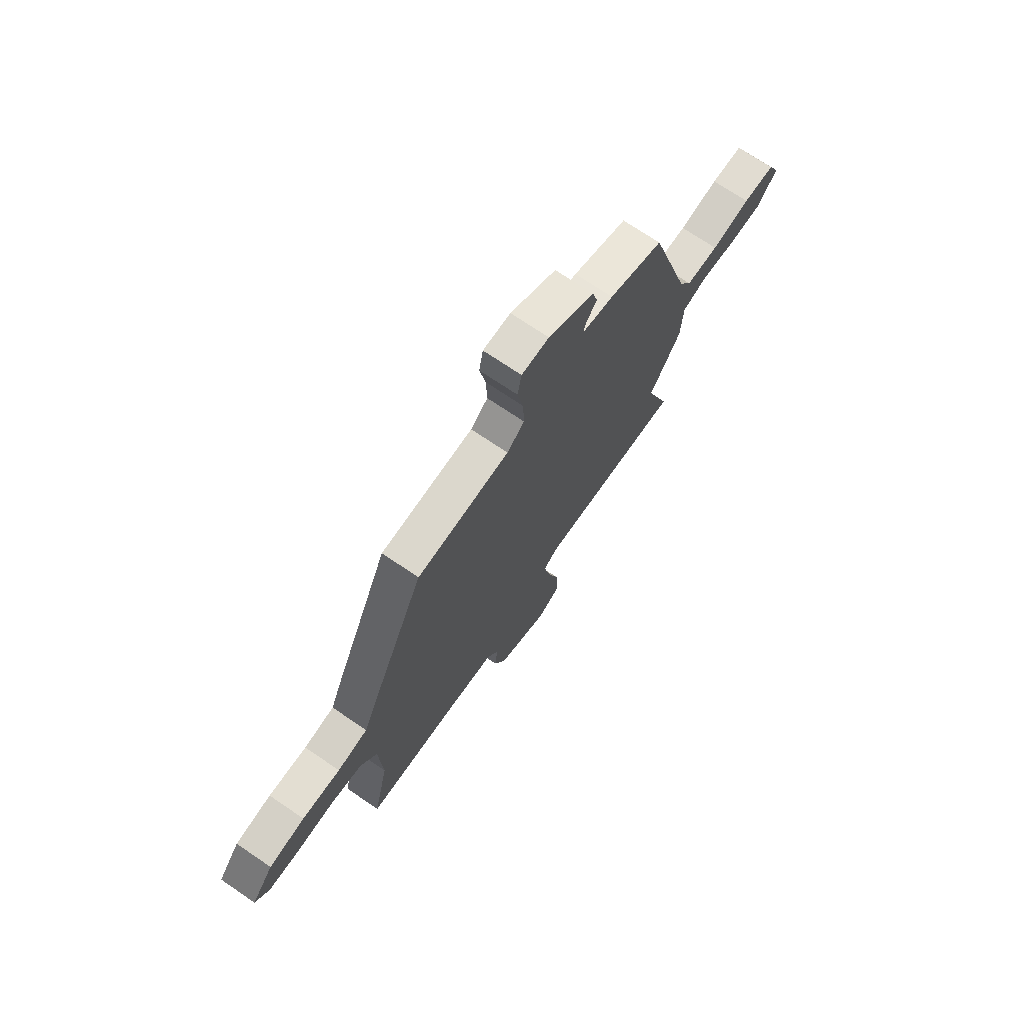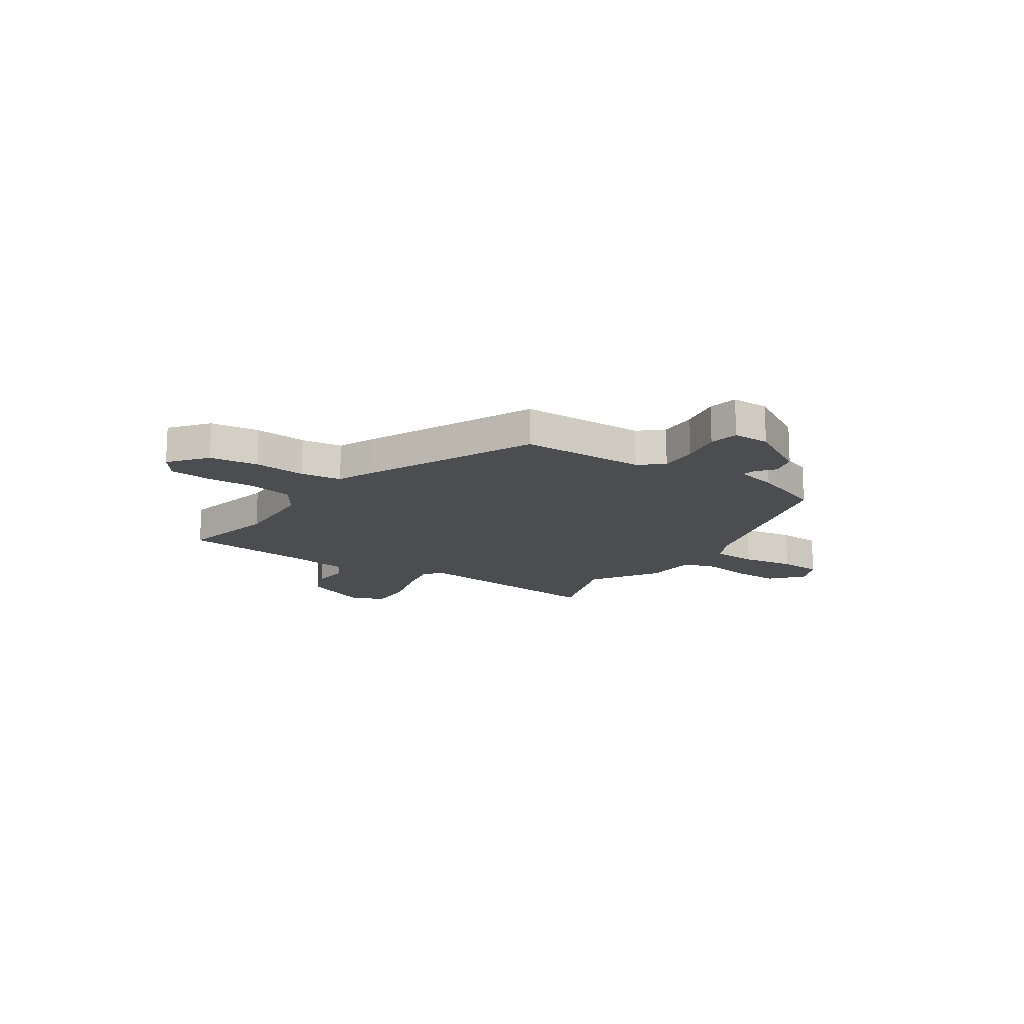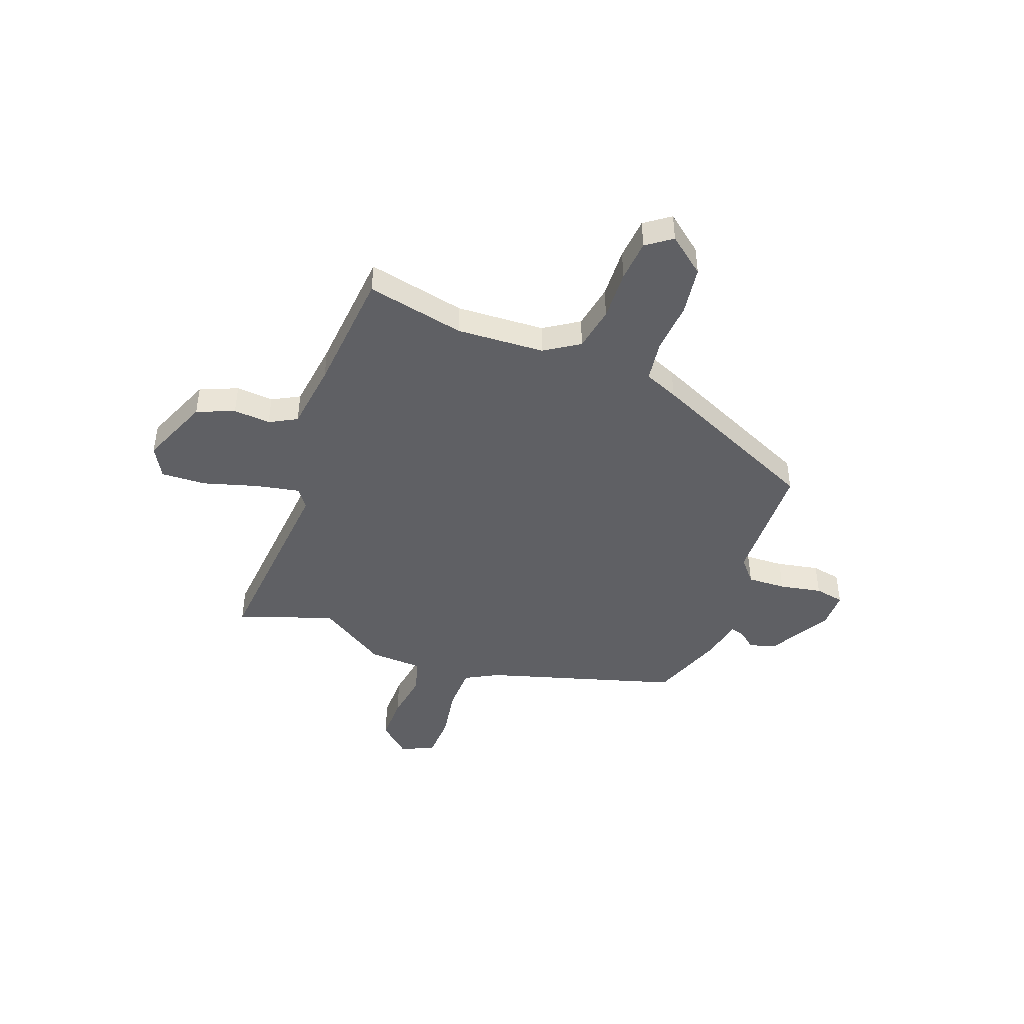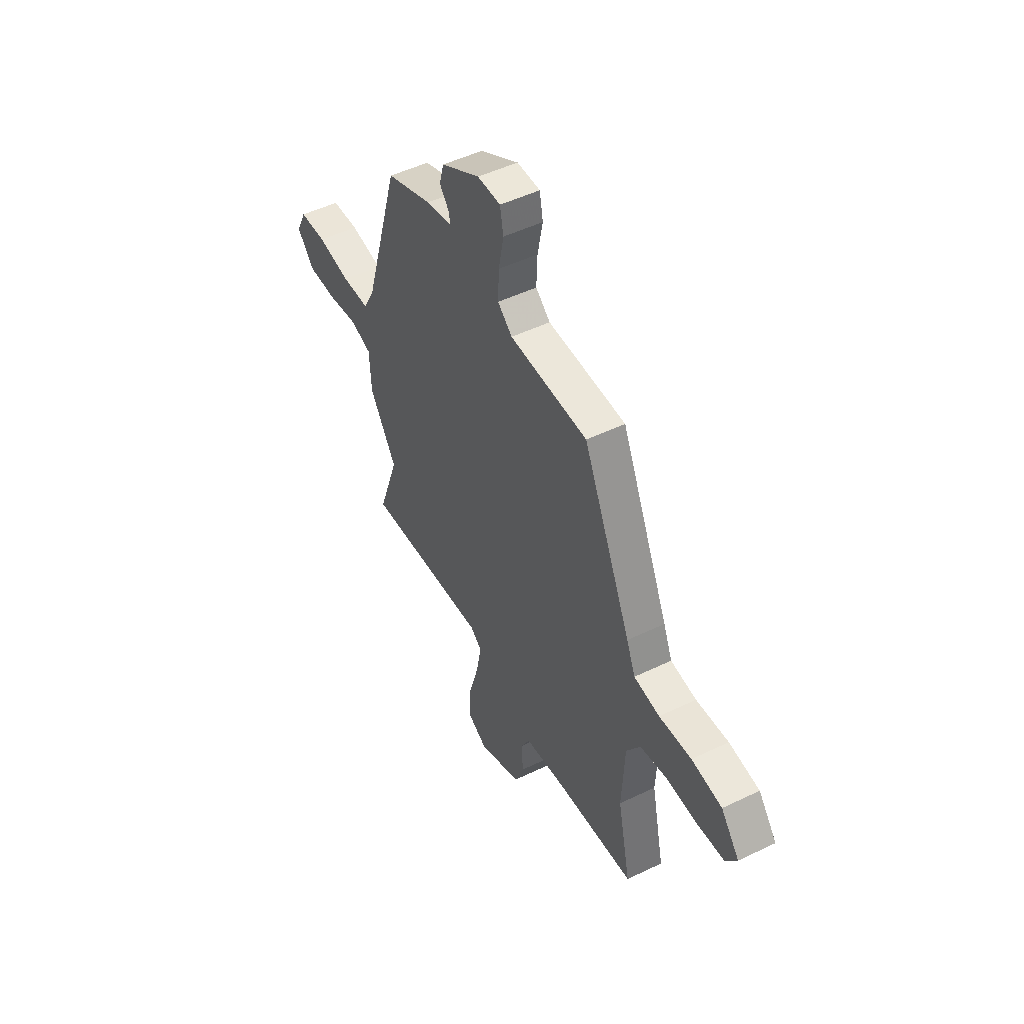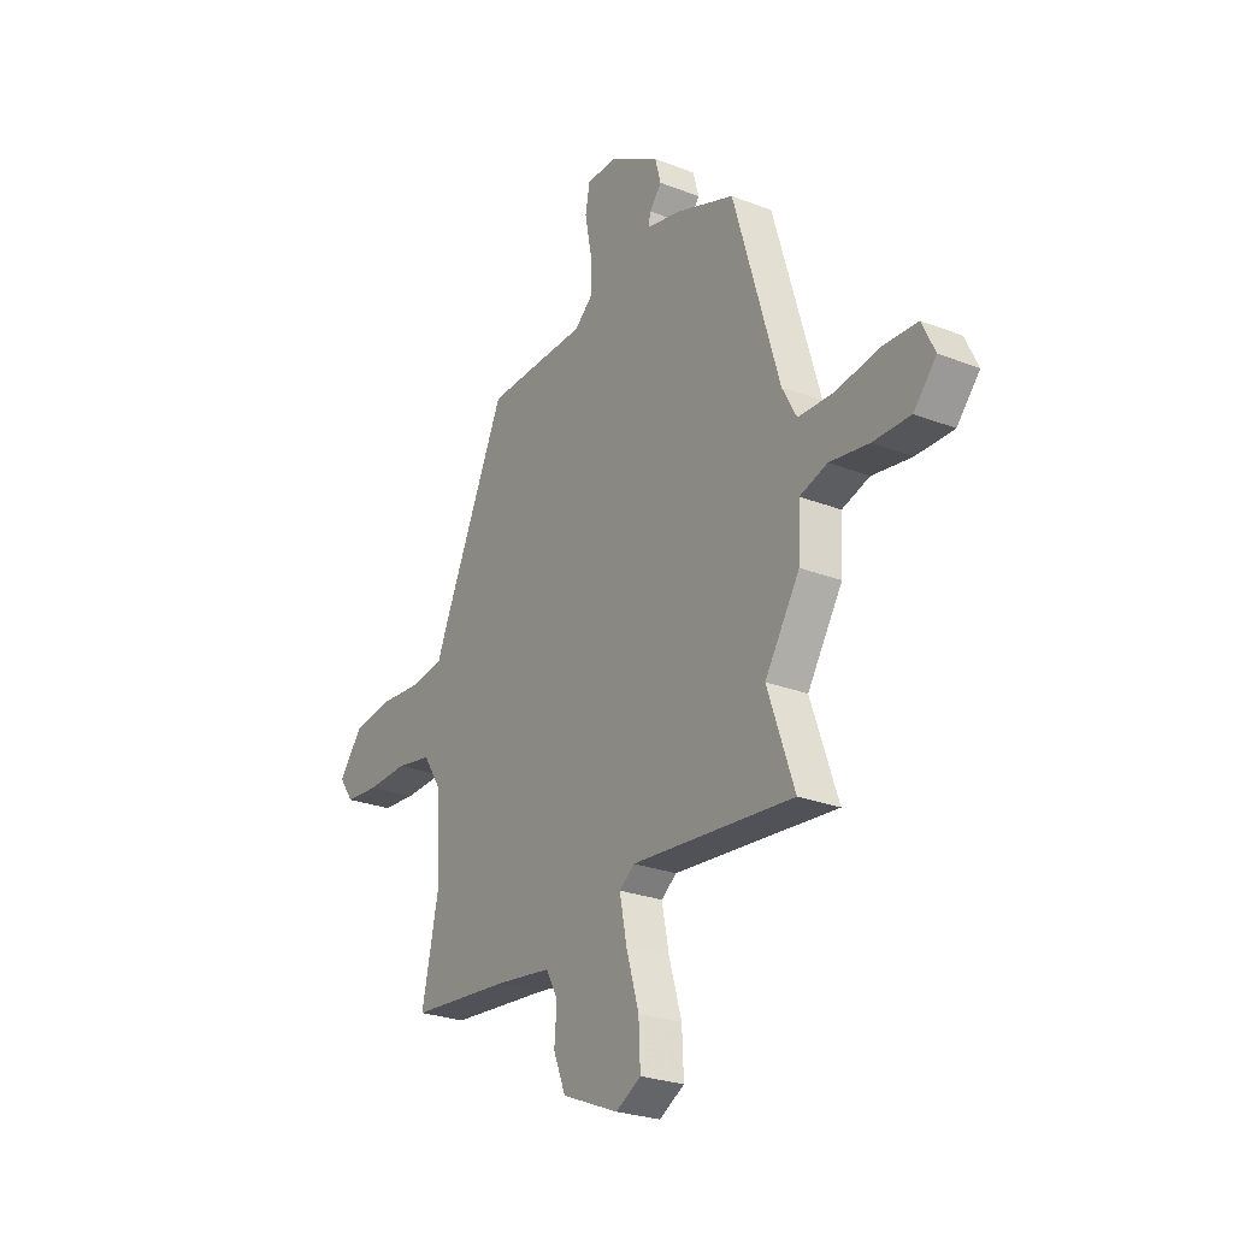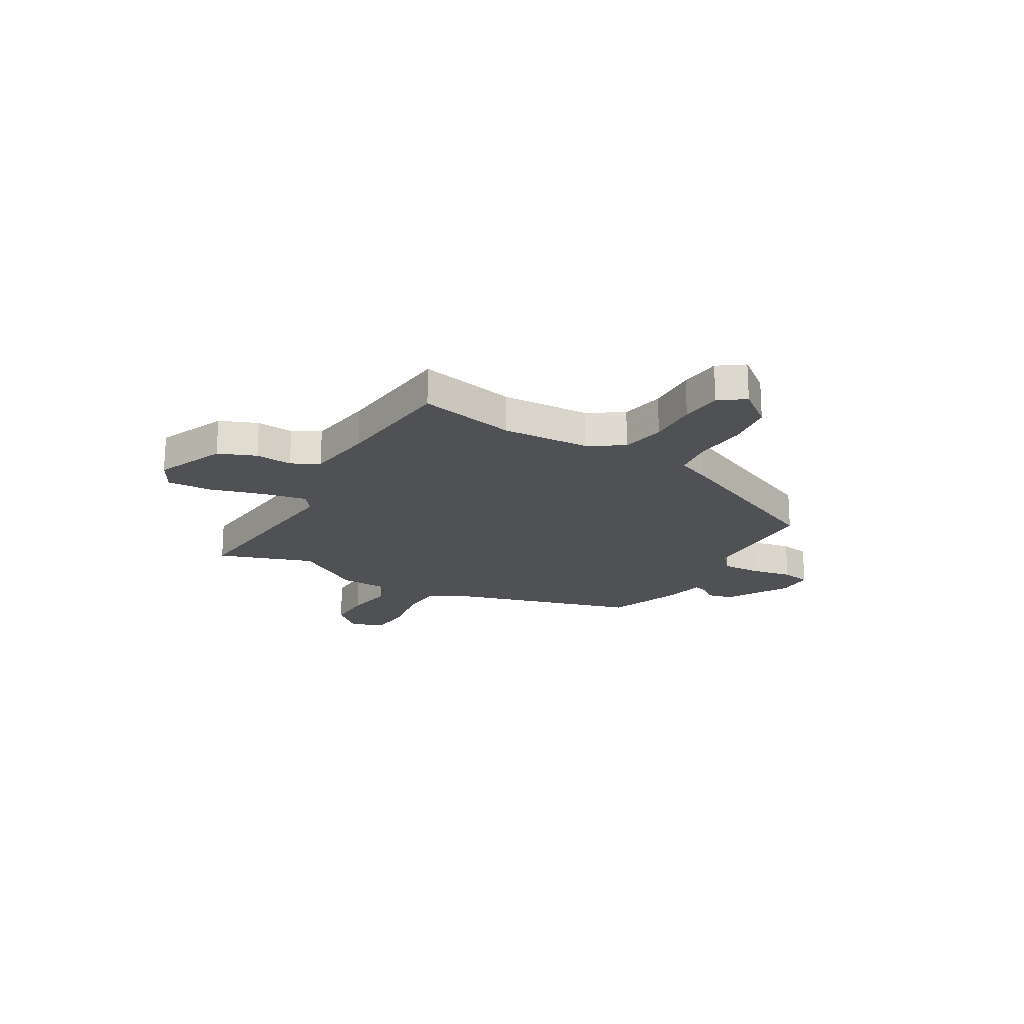
<metadata>
{"format":"obj","ext":"obj","renderer":"f3d","projection":"perspective","resolution":1024,"background":"white","views":[{"elev":71.8,"azim":-55.8,"up":"+Z"},{"elev":-15.6,"azim":-34.3,"up":"+Y"},{"elev":-44.9,"azim":-110.3,"up":"+Y"},{"elev":49.6,"azim":-118.1,"up":"+Z"},{"elev":-25.8,"azim":58.1,"up":"+Z"},{"elev":-20.0,"azim":-120.2,"up":"+Y"}]}
</metadata>
<code>
v 0.384 0.07 0.479
v 0.495 0.07 0.101
v 0.53 0.07 0.036
v 0.617 0.07 0.033
v 0.721 0.07 0.05
v 0.806 0.07 0.046
v 0.837 0.07 -0.019
v 0.782 0.07 -0.081
v 0.691 0.07 -0.08
v 0.596 0.07 -0.065
v 0.529 0.07 -0.086
v 0.524 0.07 -0.191
v 0.439 0.07 -0.325
v 0.504 0.07 -0.512
v 0.11 0.07 -0.476
v 0.073 0.07 -0.504
v 0.09 0.07 -0.591
v 0.121 0.07 -0.697
v 0.125 0.07 -0.786
v 0.064 0.07 -0.82
v -0.073 0.07 -0.763
v -0.103 0.07 -0.689
v -0.097 0.07 -0.616
v -0.126 0.07 -0.562
v -0.26 0.07 -0.544
v -0.505 0.07 -0.522
v -0.464 0.07 -0.329
v -0.473 0.07 -0.156
v -0.517 0.07 -0.088
v -0.604 0.07 -0.072
v -0.703 0.07 -0.076
v -0.785 0.07 -0.069
v -0.821 0.07 -0.019
v -0.763 0.07 0.054
v -0.667 0.07 0.067
v -0.565 0.07 0.059
v -0.484 0.07 0.07
v -0.456 0.07 0.137
v -0.303 0.07 0.474
v -0.056 0.07 0.48
v -0.01 0.07 0.519
v -0.013 0.07 0.595
v -0.029 0.07 0.678
v -0.018 0.07 0.736
v 0.055 0.07 0.736
v 0.178 0.07 0.665
v 0.192 0.07 0.613
v 0.163 0.07 0.577
v 0.157 0.07 0.551
v 0.24 0.07 0.533
v 0.384 0 0.479
v 0.495 0 0.101
v 0.53 0 0.036
v 0.617 0 0.033
v 0.721 0 0.05
v 0.806 0 0.046
v 0.837 0 -0.019
v 0.782 0 -0.081
v 0.691 0 -0.08
v 0.596 0 -0.065
v 0.529 0 -0.086
v 0.524 0 -0.191
v 0.439 0 -0.325
v 0.504 0 -0.512
v 0.11 0 -0.476
v 0.073 0 -0.504
v 0.09 0 -0.591
v 0.121 0 -0.697
v 0.125 0 -0.786
v 0.064 0 -0.82
v -0.073 0 -0.763
v -0.103 0 -0.689
v -0.097 0 -0.616
v -0.126 0 -0.562
v -0.26 0 -0.544
v -0.505 0 -0.522
v -0.464 0 -0.329
v -0.473 0 -0.156
v -0.517 0 -0.088
v -0.604 0 -0.072
v -0.703 0 -0.076
v -0.785 0 -0.069
v -0.821 0 -0.019
v -0.763 0 0.054
v -0.667 0 0.067
v -0.565 0 0.059
v -0.484 0 0.07
v -0.456 0 0.137
v -0.303 0 0.474
v -0.056 0 0.48
v -0.01 0 0.519
v -0.013 0 0.595
v -0.029 0 0.678
v -0.018 0 0.736
v 0.055 0 0.736
v 0.178 0 0.665
v 0.192 0 0.613
v 0.163 0 0.577
v 0.157 0 0.551
v 0.24 0 0.533
f 49 50 1 2
f 45 46 47 48
f 45 48 49
f 42 43 44 45
f 41 42 45 49
f 40 41 49 2
f 37 38 39 40
f 33 34 35 36
f 33 36 37
f 30 31 32 33
f 29 30 33 37
f 28 29 37 40
f 25 26 27
f 24 25 27 28
f 20 21 22 23
f 20 23 24
f 17 18 19 20
f 16 17 20 24
f 15 16 24 28
f 13 14 15 28
f 11 12 13 28
f 7 8 9 10
f 5 6 7 10
f 4 5 10 11
f 3 4 11 28
f 2 3 28 40
f 52 51 100 99
f 98 97 96 95
f 99 98 95
f 95 94 93 92
f 99 95 92 91
f 52 99 91 90
f 90 89 88 87
f 86 85 84 83
f 87 86 83
f 83 82 81 80
f 87 83 80 79
f 90 87 79 78
f 77 76 75
f 78 77 75 74
f 73 72 71 70
f 74 73 70
f 70 69 68 67
f 74 70 67 66
f 78 74 66 65
f 78 65 64 63
f 78 63 62 61
f 60 59 58 57
f 60 57 56 55
f 61 60 55 54
f 78 61 54 53
f 90 78 53 52
f 1 51 52 2
f 2 52 53 3
f 3 53 54 4
f 4 54 55 5
f 5 55 56 6
f 6 56 57 7
f 7 57 58 8
f 8 58 59 9
f 9 59 60 10
f 10 60 61 11
f 11 61 62 12
f 12 62 63 13
f 13 63 64 14
f 14 64 65 15
f 15 65 66 16
f 16 66 67 17
f 17 67 68 18
f 18 68 69 19
f 19 69 70 20
f 20 70 71 21
f 21 71 72 22
f 22 72 73 23
f 23 73 74 24
f 24 74 75 25
f 25 75 76 26
f 26 76 77 27
f 27 77 78 28
f 28 78 79 29
f 29 79 80 30
f 30 80 81 31
f 31 81 82 32
f 32 82 83 33
f 33 83 84 34
f 34 84 85 35
f 35 85 86 36
f 36 86 87 37
f 37 87 88 38
f 38 88 89 39
f 39 89 90 40
f 40 90 91 41
f 41 91 92 42
f 42 92 93 43
f 43 93 94 44
f 44 94 95 45
f 45 95 96 46
f 46 96 97 47
f 47 97 98 48
f 48 98 99 49
f 49 99 100 50
f 50 100 51 1

</code>
